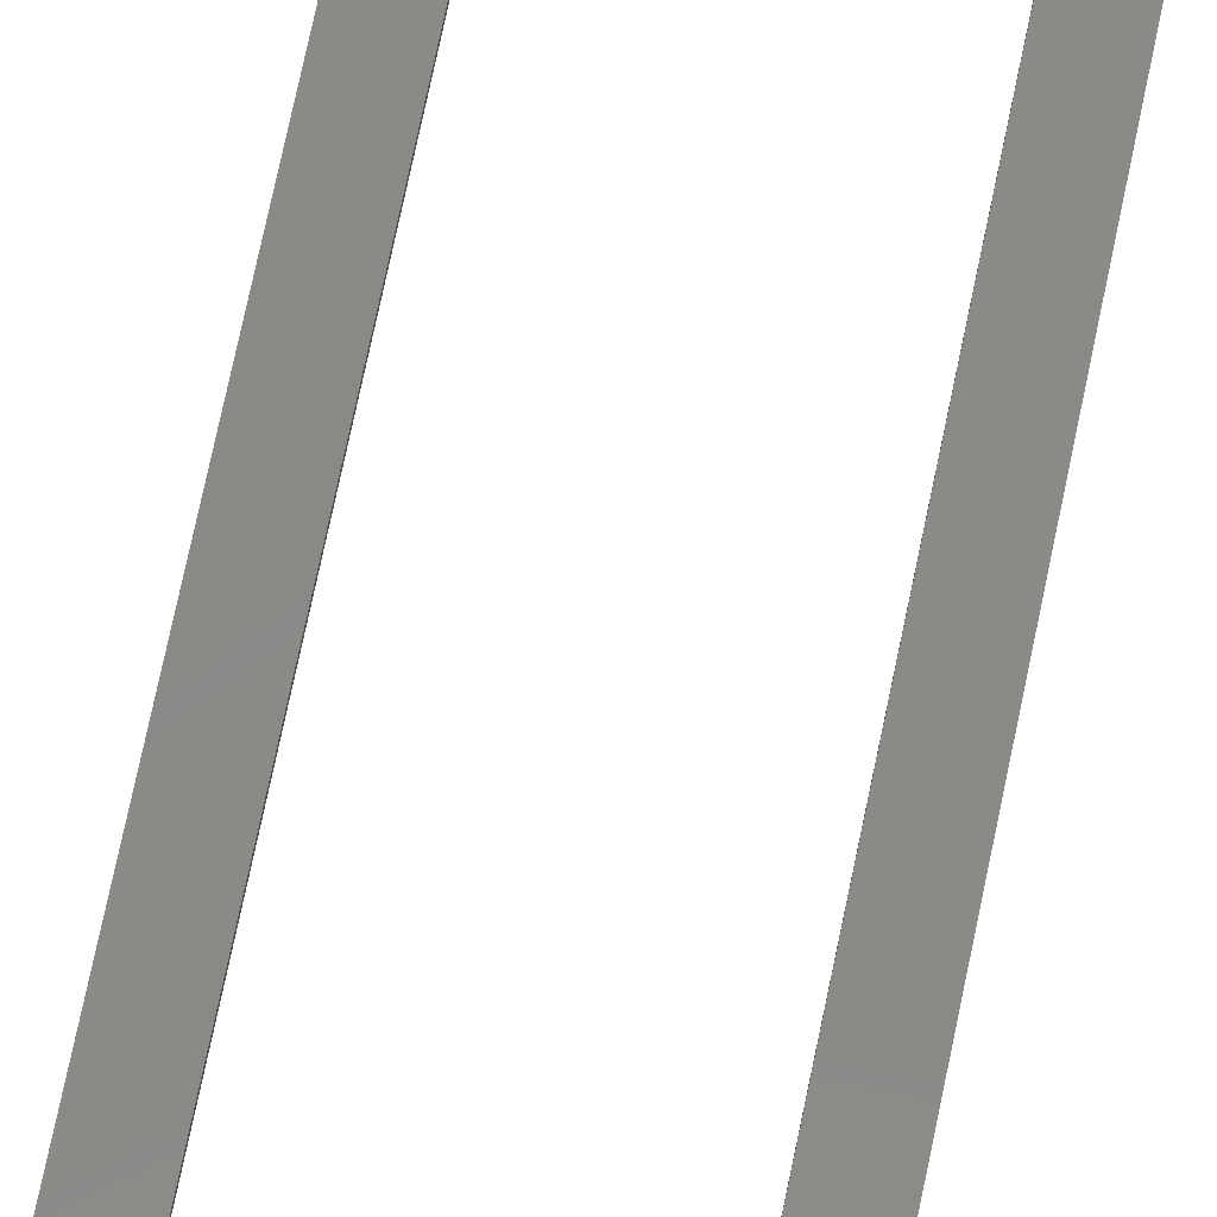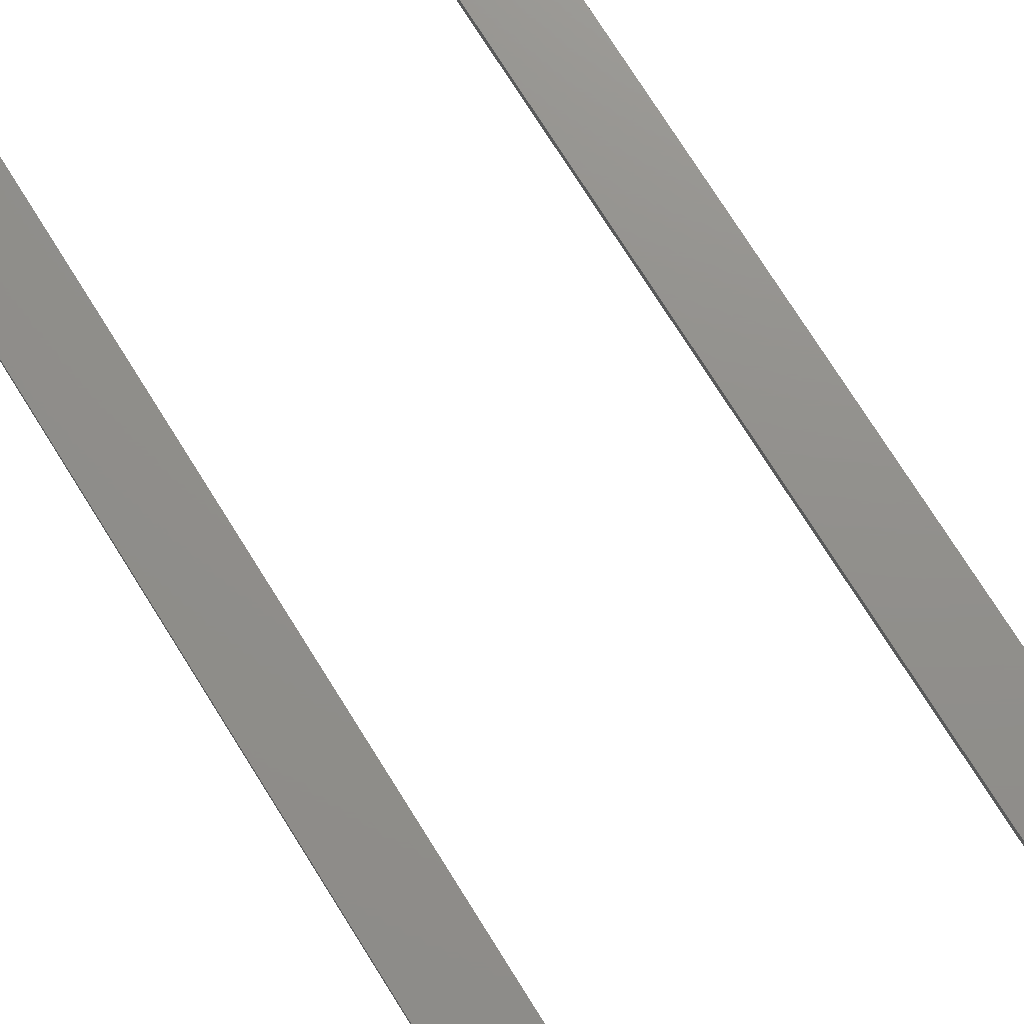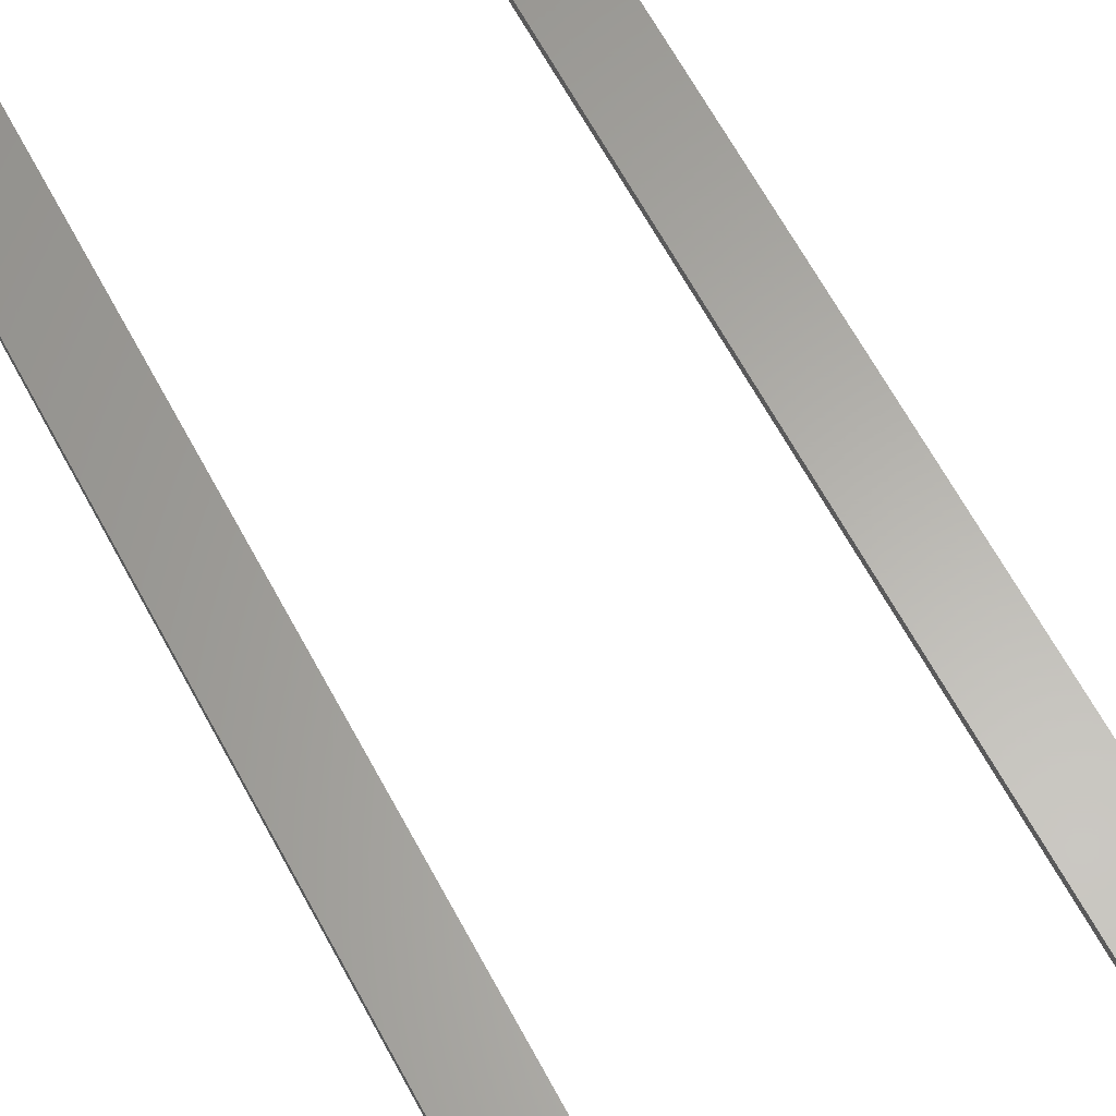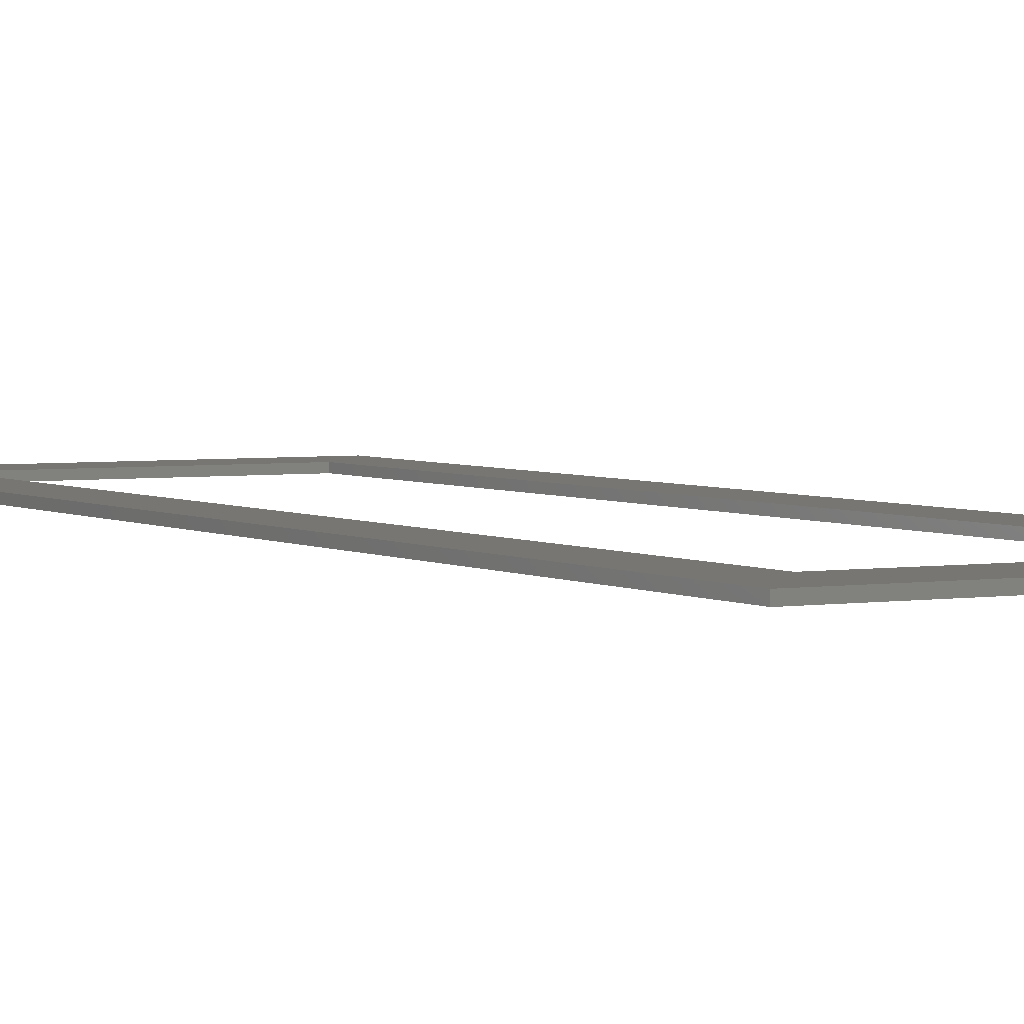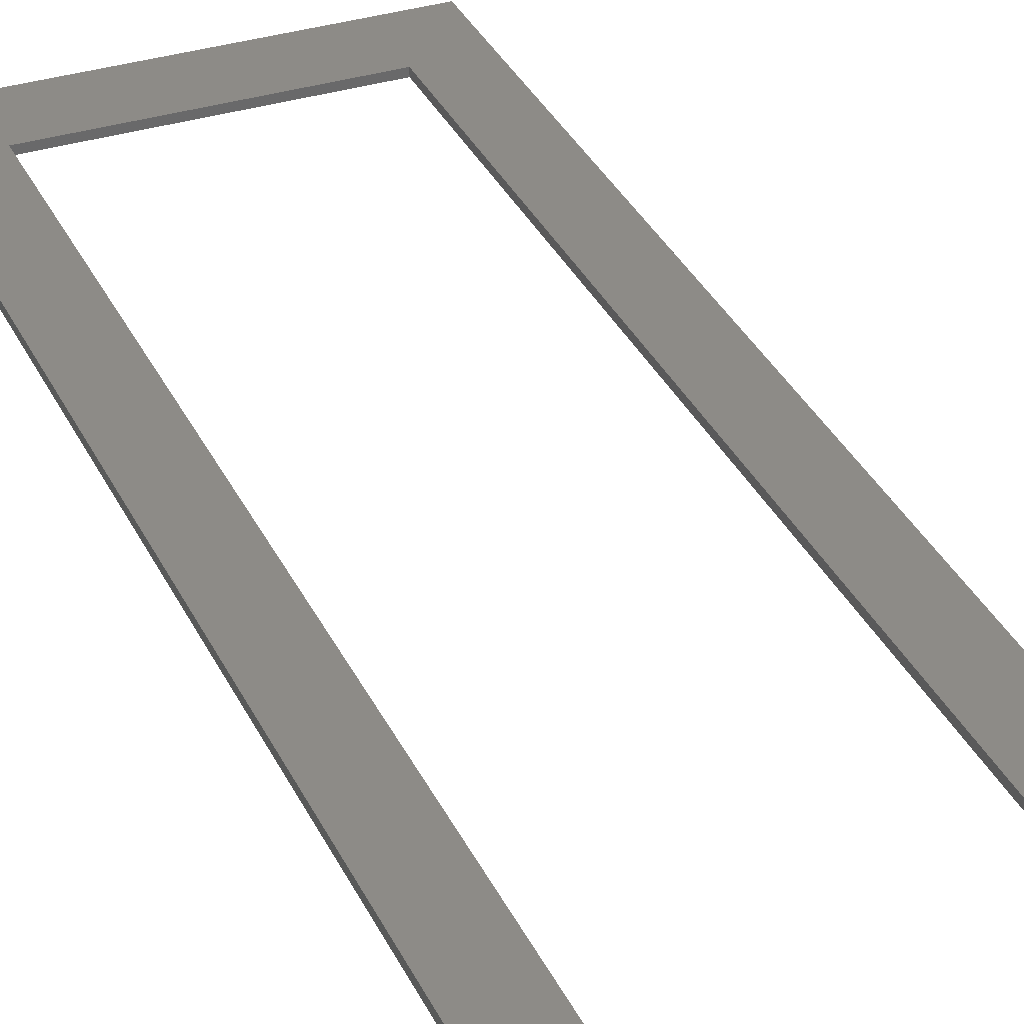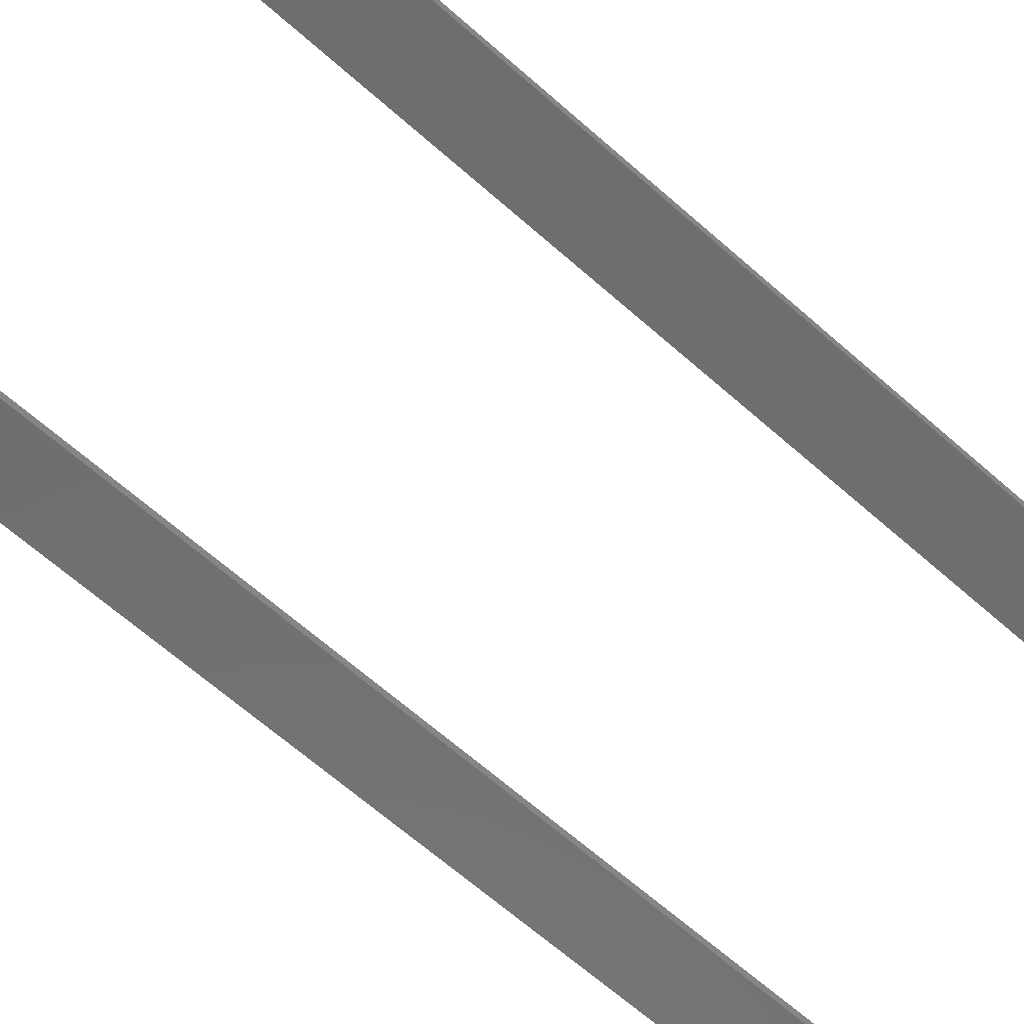
<metadata>
{"format":"stl","ext":"stl","renderer":"f3d","projection":"perspective","resolution":1024,"background":"white","views":[{"elev":79.5,"azim":-167.9,"up":"+Z"},{"elev":72.7,"azim":148.2,"up":"+Z"},{"elev":62.9,"azim":-27.9,"up":"+Z"},{"elev":3.4,"azim":151.0,"up":"+Z"},{"elev":34.1,"azim":-22.7,"up":"+Z"},{"elev":-60.1,"azim":-133.0,"up":"+Z"}]}
</metadata>
<code>
# stl→obj: 16 verts, 32 faces
v -12.5 -38 9.1
v -12.5 38 9.6
v -12.5 38 9.1
v -12.5 -38 9.6
v 13.5 38 9.6
v 9.5 33 9.6
v 13.5 -38 9.6
v -8.5 33 9.6
v -8.5 -33 9.6
v 9.5 -33 9.6
v 13.5 38 9.1
v 13.5 -38 9.1
v 9.5 -33 9.1
v -8.5 -33 9.1
v -8.5 33 9.1
v 9.5 33 9.1
f 1 2 3
f 2 1 4
f 5 6 7
f 5 8 6
f 8 2 9
f 2 8 5
f 10 7 6
f 9 7 10
f 9 4 7
f 4 9 2
f 7 11 5
f 11 7 12
f 11 2 5
f 2 11 3
f 12 13 11
f 12 14 13
f 14 1 15
f 1 14 12
f 16 11 13
f 15 11 16
f 15 3 11
f 3 15 1
f 1 7 4
f 7 1 12
f 9 15 8
f 15 9 14
f 13 6 16
f 6 13 10
f 13 9 10
f 9 13 14
f 15 6 8
f 6 15 16

</code>
